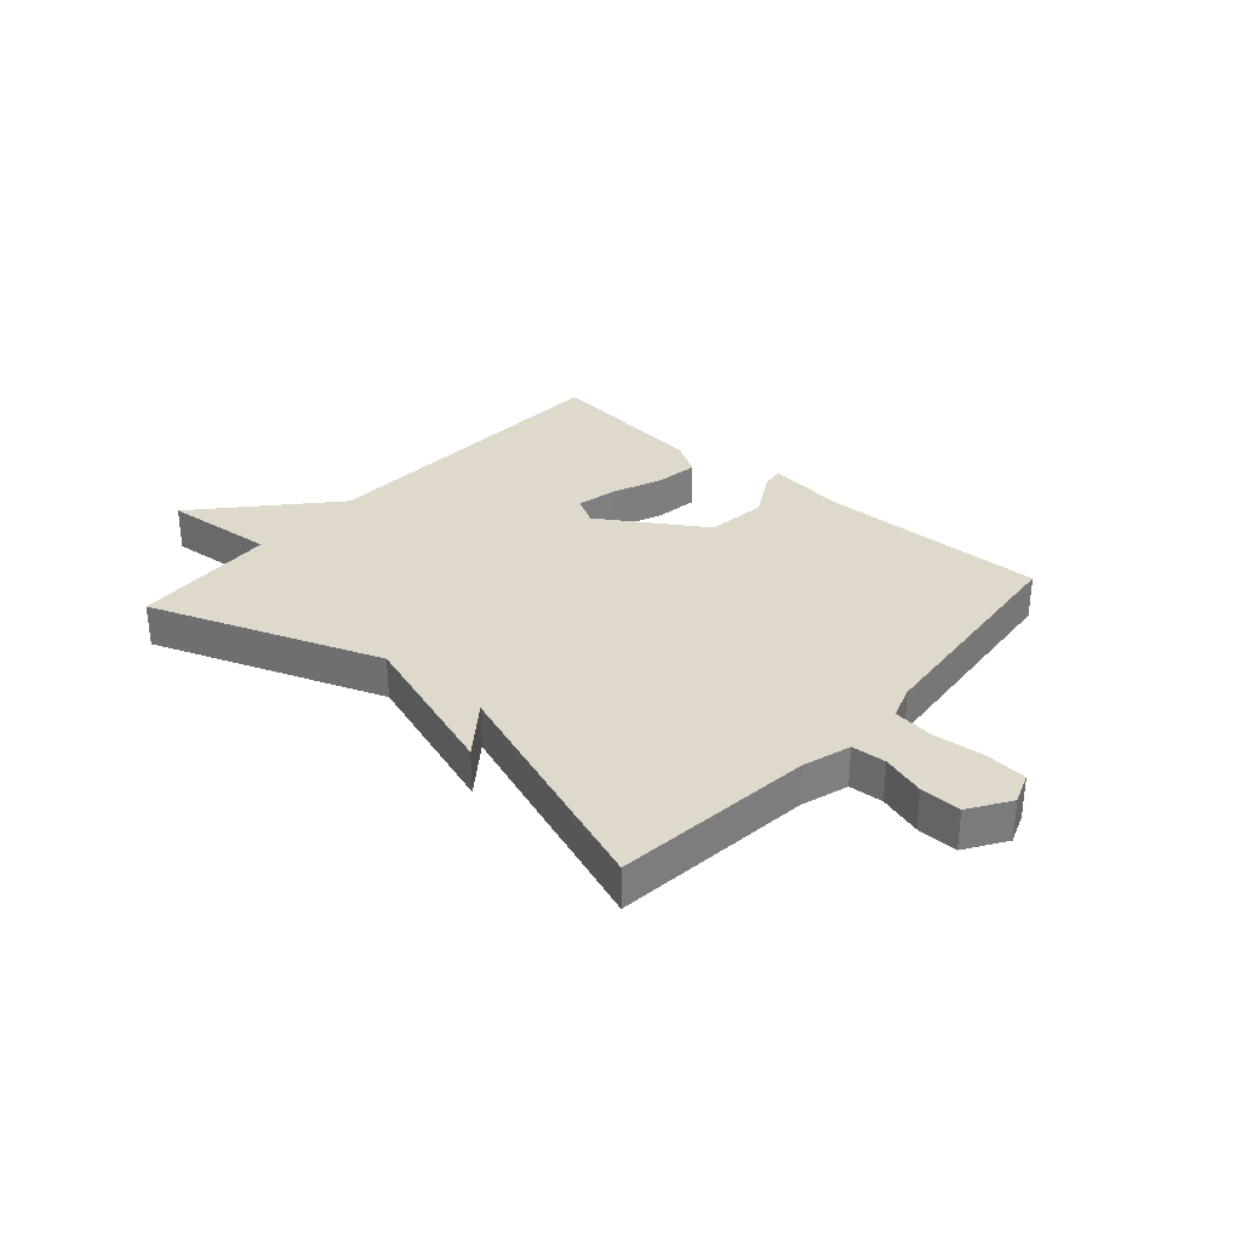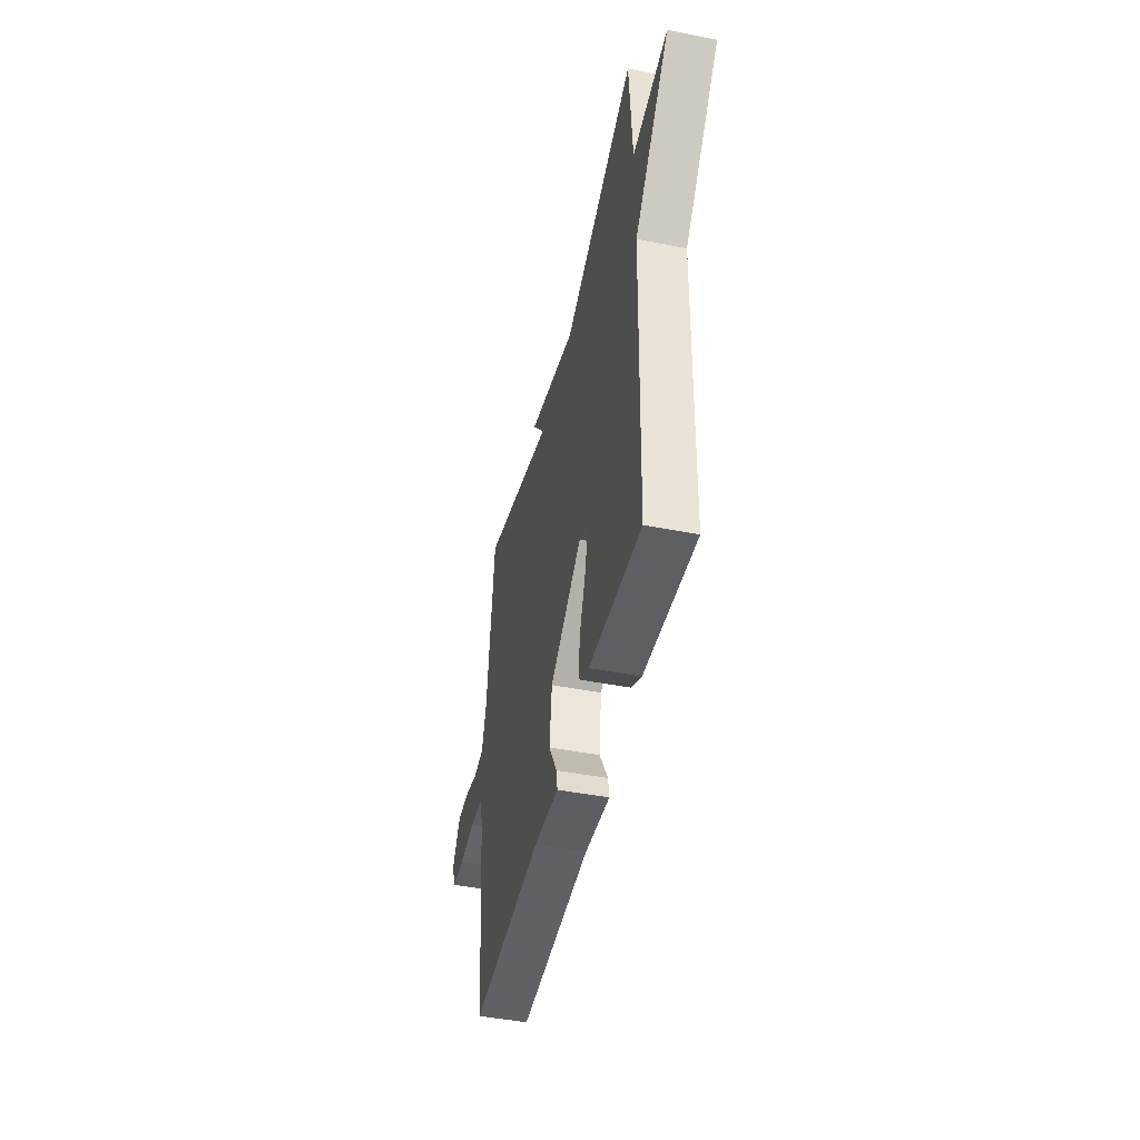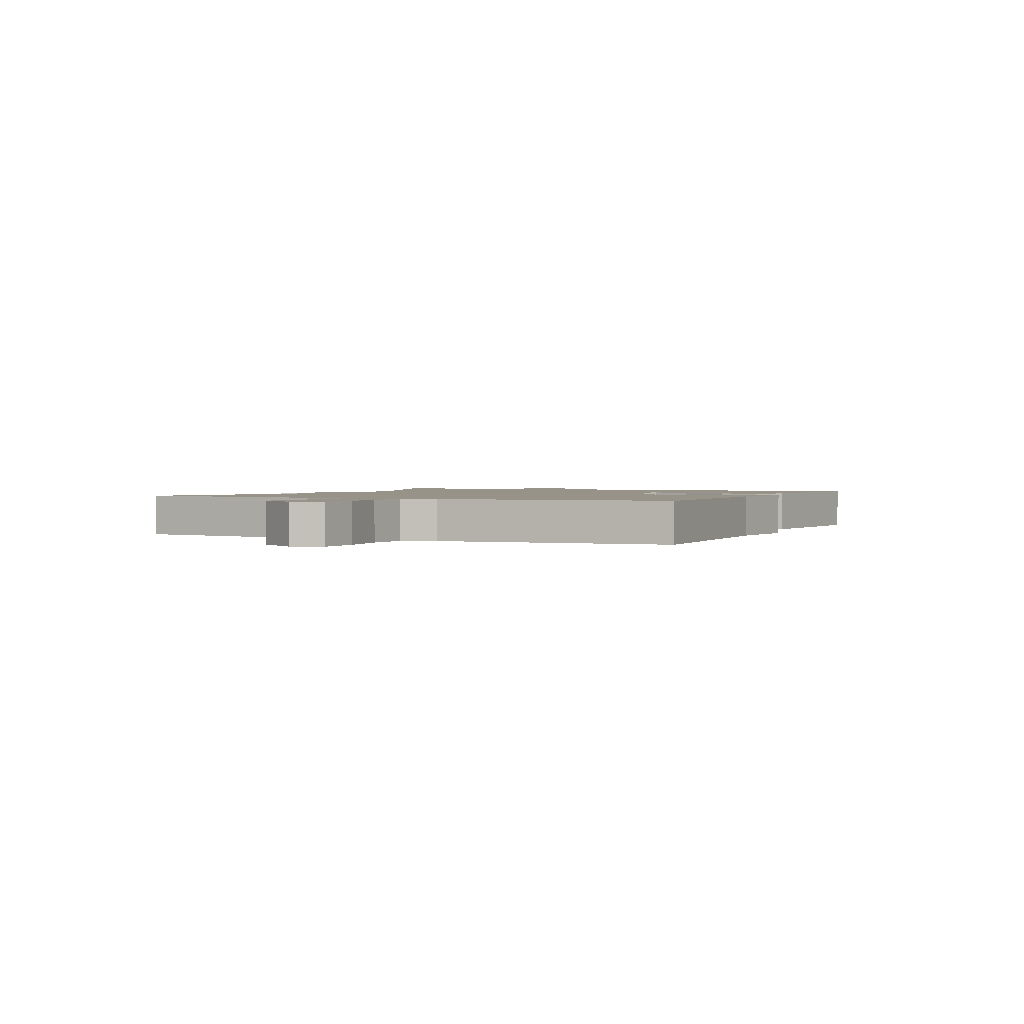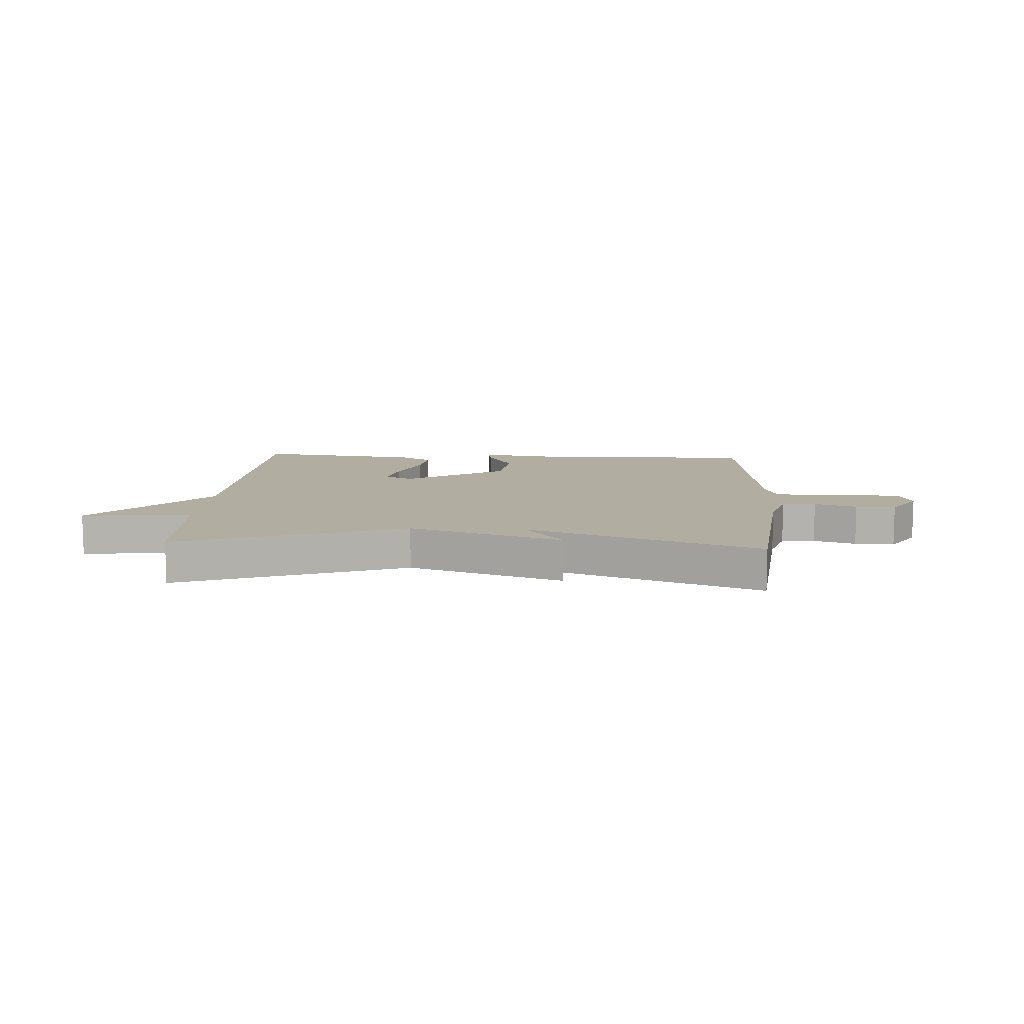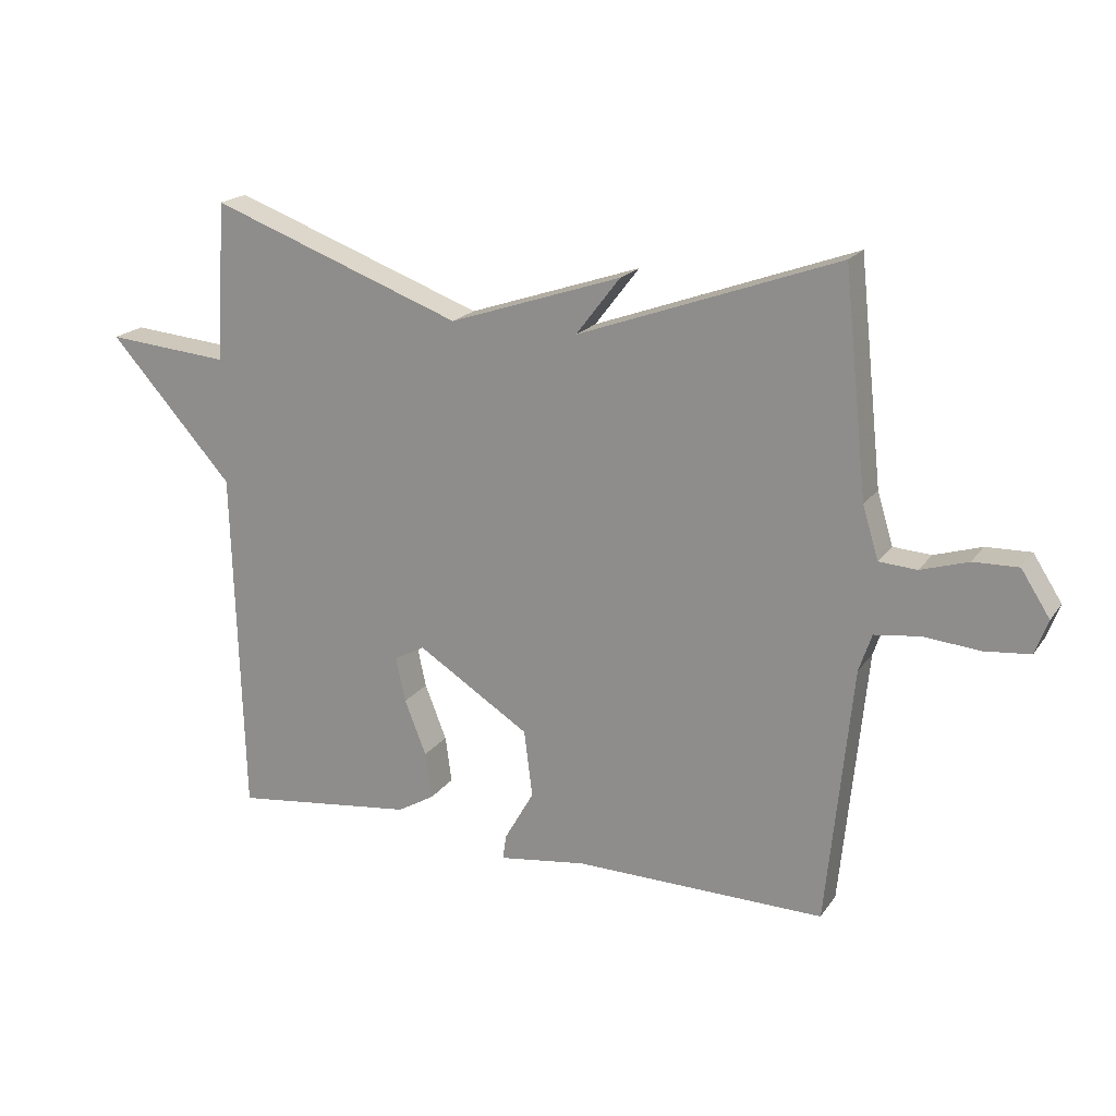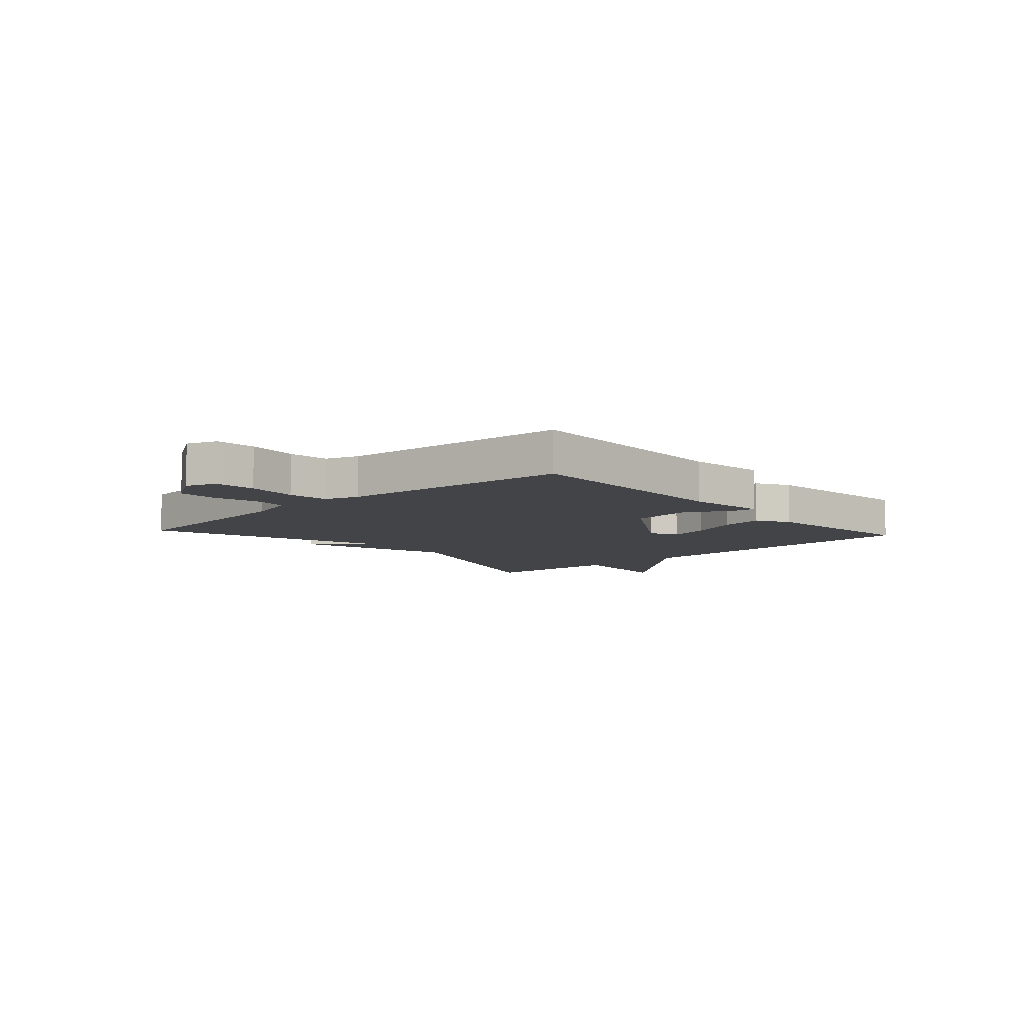
<metadata>
{"format":"obj","ext":"obj","renderer":"f3d","projection":"perspective","resolution":1024,"background":"white","views":[{"elev":31.8,"azim":41.5,"up":"+Y"},{"elev":-46.3,"azim":-102.6,"up":"+Z"},{"elev":1.6,"azim":114.9,"up":"+Y"},{"elev":10.3,"azim":3.4,"up":"+Y"},{"elev":19.3,"azim":24.6,"up":"+Z"},{"elev":-8.2,"azim":132.1,"up":"+Y"}]}
</metadata>
<code>
v 0.5 0.07 0.5
v 0.537 0.07 0.156
v 0.562 0.07 0.074
v 0.621 0.07 0.07
v 0.695 0.07 0.093
v 0.765 0.07 0.095
v 0.81 0.07 0.025
v 0.79 0.07 -0.029
v 0.719 0.07 -0.036
v 0.631 0.07 -0.028
v 0.56 0.07 -0.037
v 0.54 0.07 -0.096
v 0.5 0.07 -0.5
v 0.108 0.07 -0.494
v -0.03 0.07 -0.513
v -0.024 0.07 -0.474
v 0.022 0.07 -0.393
v 0.009 0.07 -0.288
v -0.167 0.07 -0.176
v -0.215 0.07 -0.202
v -0.2 0.07 -0.272
v -0.166 0.07 -0.358
v -0.156 0.07 -0.431
v -0.214 0.07 -0.465
v -0.5 0.07 -0.5
v -0.515 0.07 0.051
v -0.709 0.07 0.268
v -0.515 0.07 0.251
v -0.5 0.07 0.5
v -0.105 0.07 0.354
v 0.164 0.07 0.444
v 0.095 0.07 0.354
v 0.5 0 0.5
v 0.537 0 0.156
v 0.562 0 0.074
v 0.621 0 0.07
v 0.695 0 0.093
v 0.765 0 0.095
v 0.81 0 0.025
v 0.79 0 -0.029
v 0.719 0 -0.036
v 0.631 0 -0.028
v 0.56 0 -0.037
v 0.54 0 -0.096
v 0.5 0 -0.5
v 0.108 0 -0.494
v -0.03 0 -0.513
v -0.024 0 -0.474
v 0.022 0 -0.393
v 0.009 0 -0.288
v -0.167 0 -0.176
v -0.215 0 -0.202
v -0.2 0 -0.272
v -0.166 0 -0.358
v -0.156 0 -0.431
v -0.214 0 -0.465
v -0.5 0 -0.5
v -0.515 0 0.051
v -0.709 0 0.268
v -0.515 0 0.251
v -0.5 0 0.5
v -0.105 0 0.354
v 0.164 0 0.444
v 0.095 0 0.354
f 30 31 32
f 28 29 30
f 28 30 32
f 26 27 28
f 25 26 28
f 24 25 28
f 23 24 28
f 22 23 28
f 21 22 28
f 20 21 28
f 19 20 28 32
f 32 1 2
f 19 32 2
f 18 19 2
f 14 15 16 17
f 17 18 2
f 14 17 2
f 13 14 2
f 12 13 2
f 8 9 10
f 7 8 10
f 6 7 10
f 5 6 10
f 4 5 10
f 3 4 10 11
f 2 3 11 12
f 64 63 62
f 62 61 60
f 64 62 60
f 60 59 58
f 60 58 57
f 60 57 56
f 60 56 55
f 60 55 54
f 60 54 53
f 60 53 52
f 64 60 52 51
f 34 33 64
f 34 64 51
f 34 51 50
f 49 48 47 46
f 34 50 49
f 34 49 46
f 34 46 45
f 34 45 44
f 42 41 40
f 42 40 39
f 42 39 38
f 42 38 37
f 42 37 36
f 43 42 36 35
f 44 43 35 34
f 1 33 34 2
f 2 34 35 3
f 3 35 36 4
f 4 36 37 5
f 5 37 38 6
f 6 38 39 7
f 7 39 40 8
f 8 40 41 9
f 9 41 42 10
f 10 42 43 11
f 11 43 44 12
f 12 44 45 13
f 13 45 46 14
f 14 46 47 15
f 15 47 48 16
f 16 48 49 17
f 17 49 50 18
f 18 50 51 19
f 19 51 52 20
f 20 52 53 21
f 21 53 54 22
f 22 54 55 23
f 23 55 56 24
f 24 56 57 25
f 25 57 58 26
f 26 58 59 27
f 27 59 60 28
f 28 60 61 29
f 29 61 62 30
f 30 62 63 31
f 31 63 64 32
f 32 64 33 1

</code>
